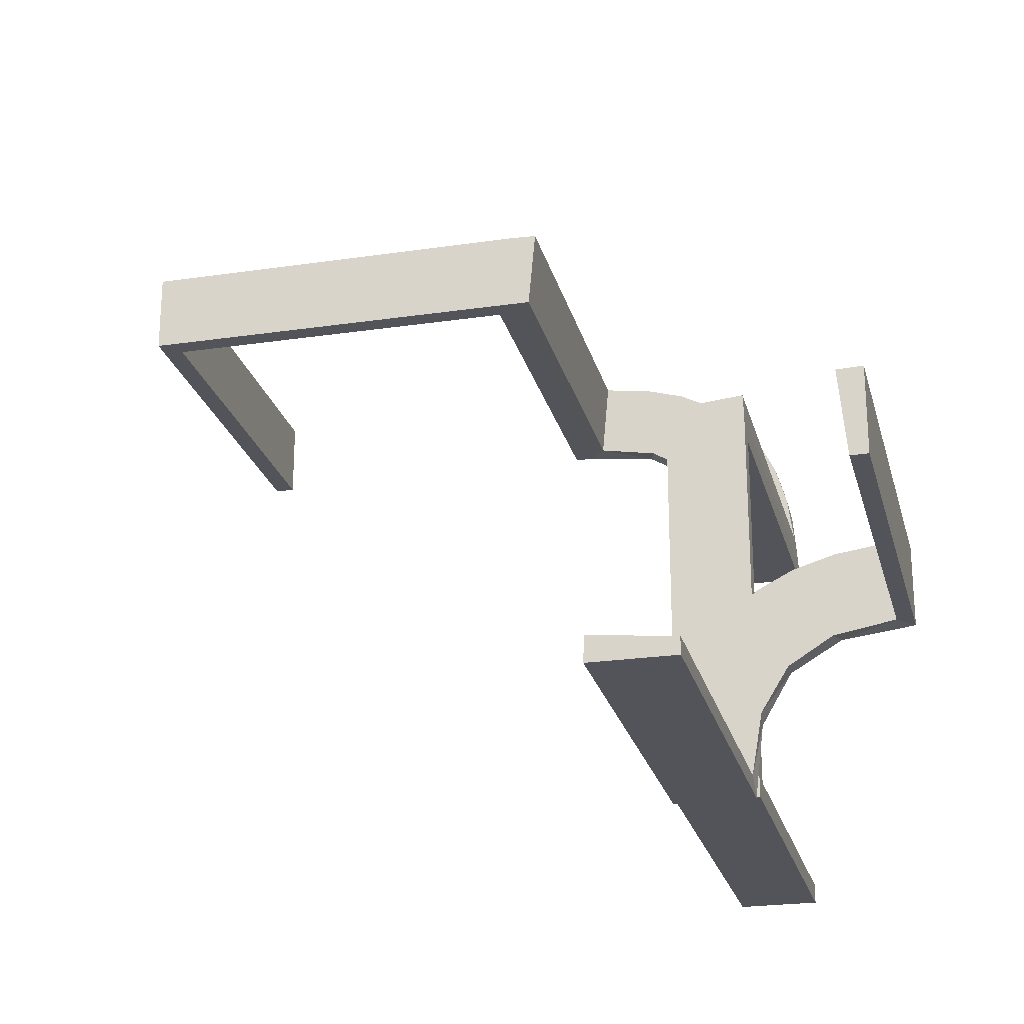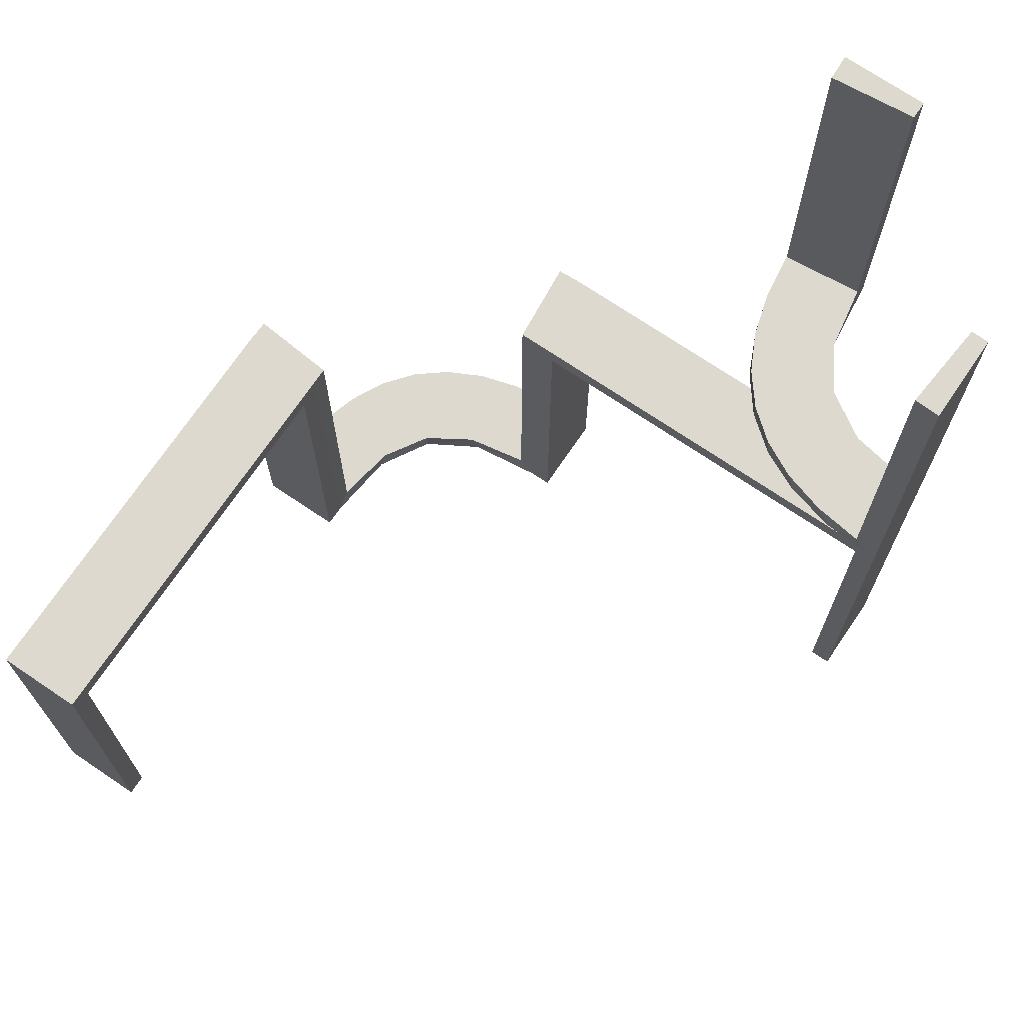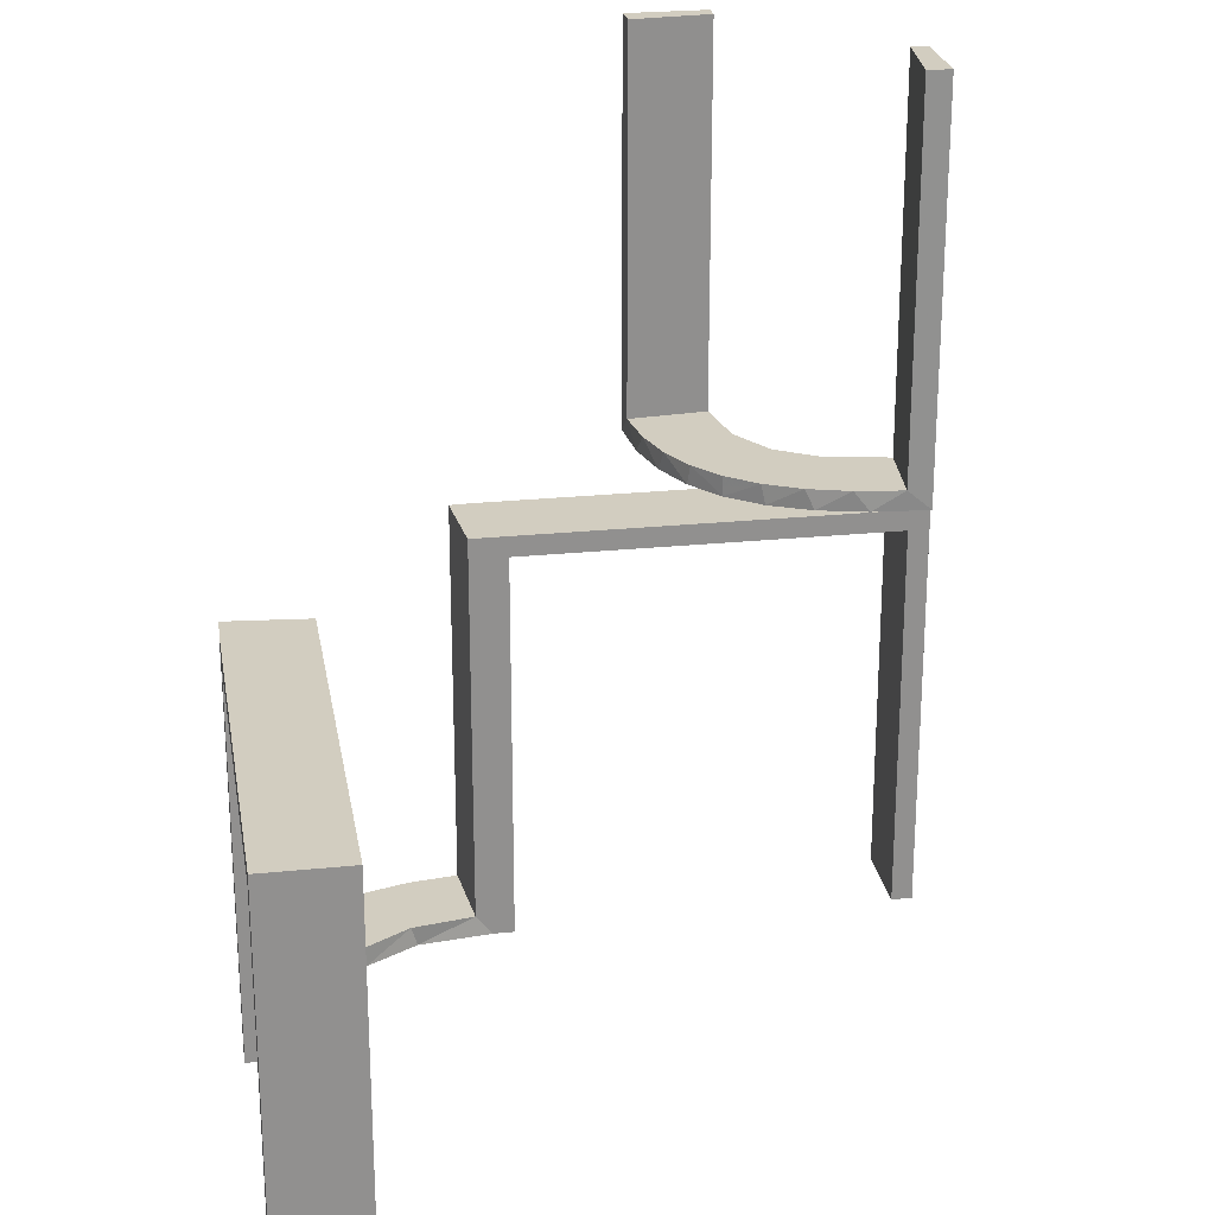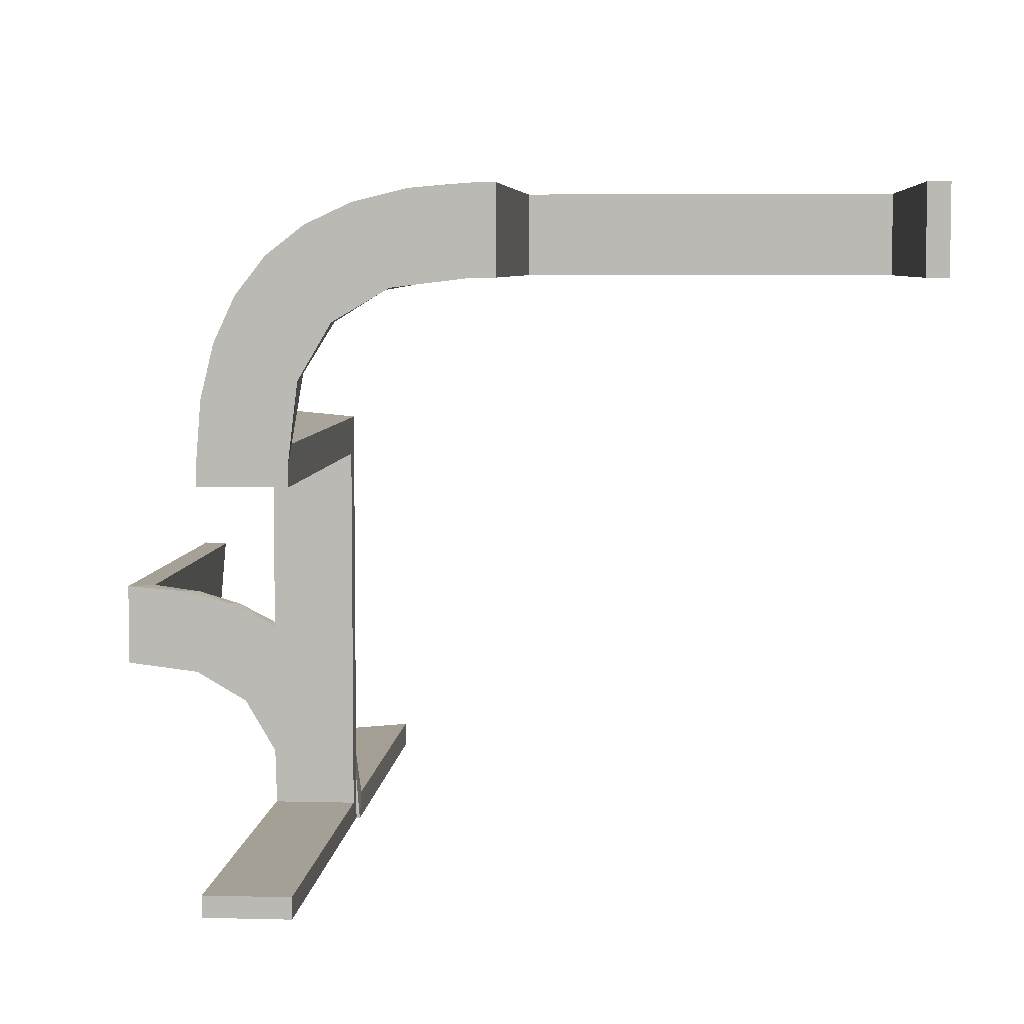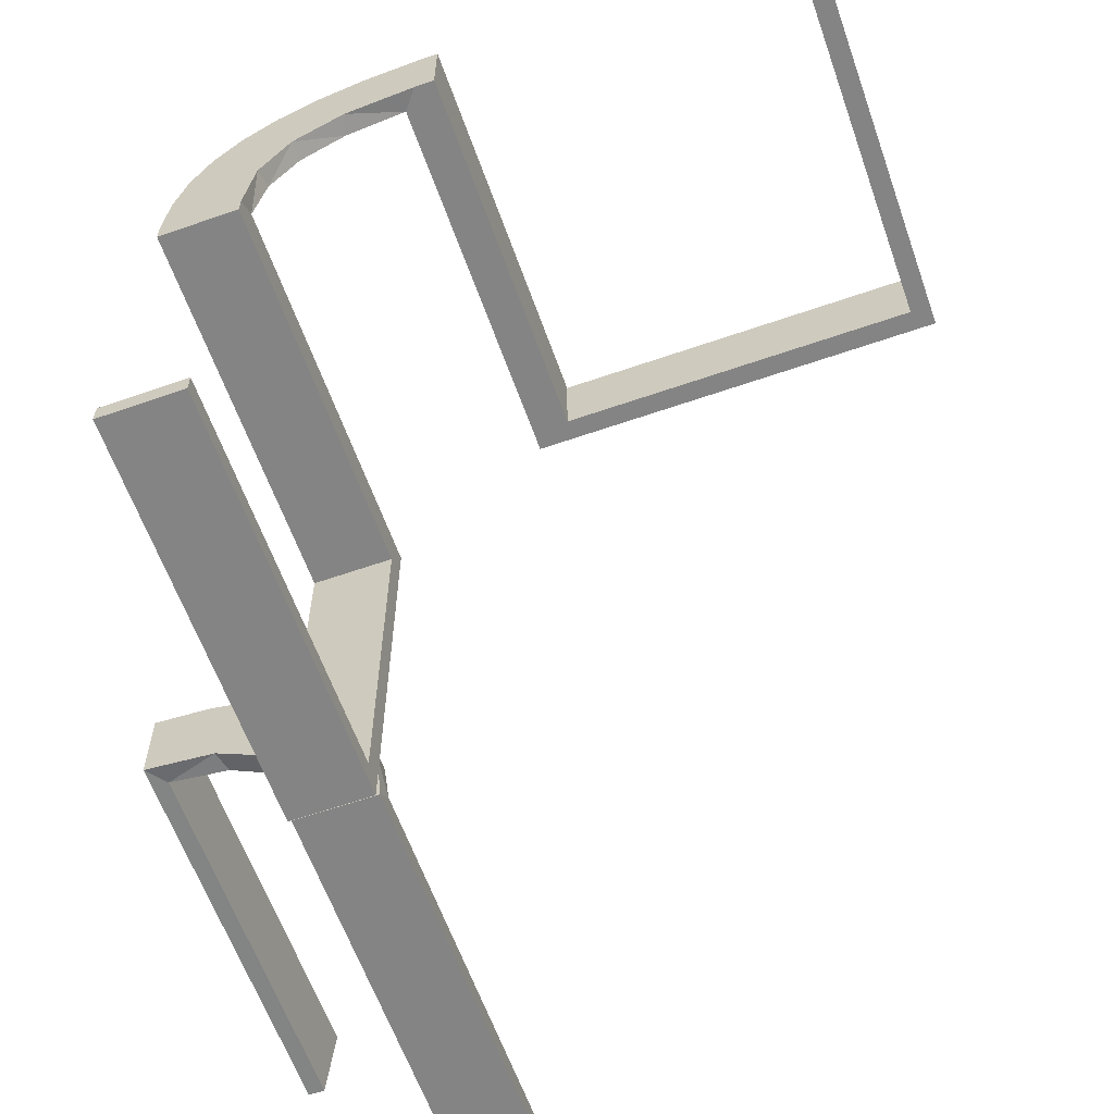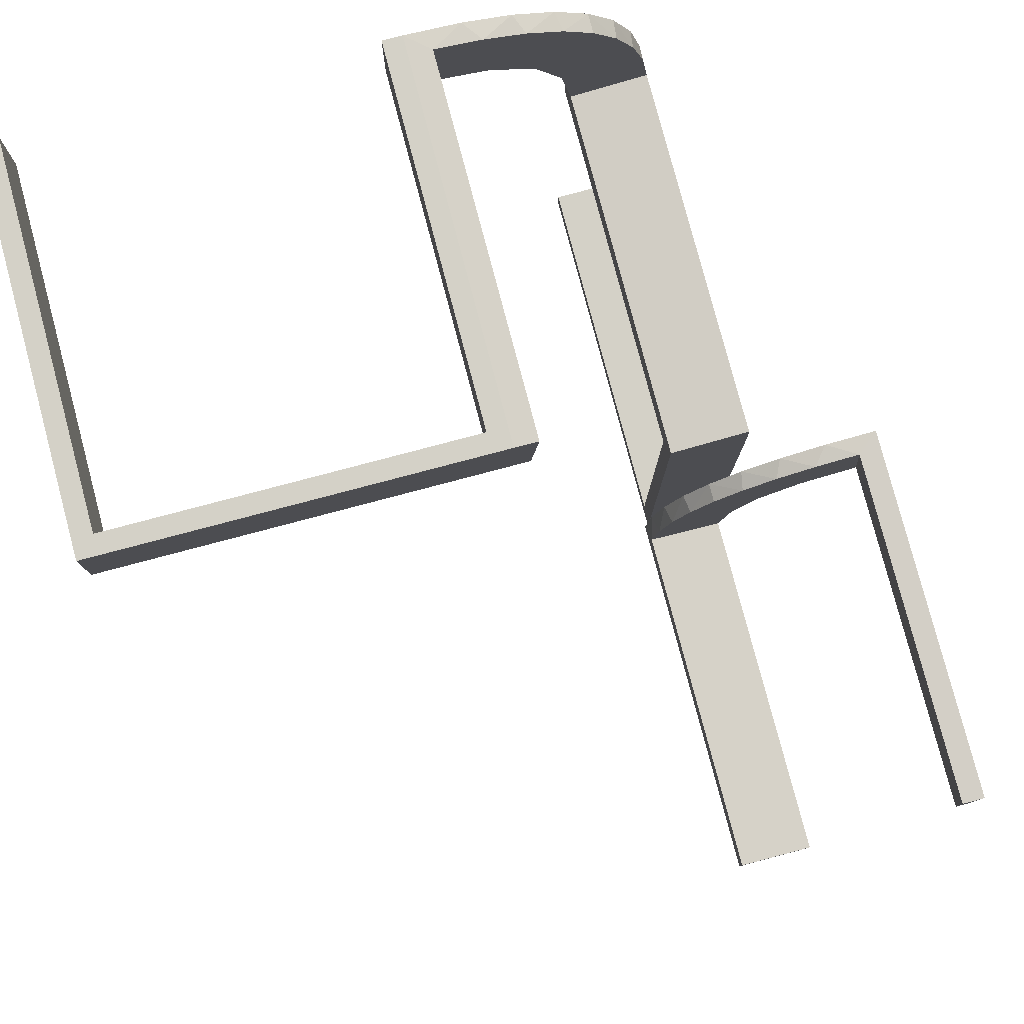
<metadata>
{"format":"obj","ext":"obj","renderer":"f3d","projection":"perspective","resolution":1024,"background":"white","views":[{"elev":-23.7,"azim":13.9,"up":"+Y"},{"elev":71.7,"azim":-55.9,"up":"+Z"},{"elev":24.6,"azim":-99.5,"up":"+Z"},{"elev":5.8,"azim":-175.5,"up":"+Y"},{"elev":-61.4,"azim":-160.5,"up":"+Y"},{"elev":79.8,"azim":-14.8,"up":"+Y"}]}
</metadata>
<code>
v 0 0.3 0
v 0 0.3 -0.5
v 0 0.2 0
v 0 0.2 -0.5
v 0 0.2 -0.25
v 0.3065 -0.4117 0
v 0.2528 0.1855 -0.475
v 0.2944 0.06937 -0.5
v 0.1956 -0.5008 0
v 0.1956 -0.5008 0.5
v 0.3148 -0.245 0
v 0.1865 0.09678 -0.475
v 0.3548 -0.2253 0.025
v 0.2958 -0.4804 0.5
v 0.2958 -0.4804 0.3417
v 0.2958 -0.4804 0.1833
v 0.2958 -0.4804 0.025
v 0.4068 -0.21 0.025
v 0.1296 0.2796 -0.5
v 0.3435 -0.3486 0
v 0.3435 -0.3486 0.025
v 0.06937 0.2944 -0.5
v 0.02957 0.2988 0
v 0.02957 0.2988 -0.475
v 0.02957 0.2988 -0.2375
v 0.2755 0.1409 -0.475
v 0.2202 -0.3599 0.025
v 0.4661 -0.202 0.2625
v 0.4661 -0.202 0.5
v 0.4661 -0.202 0.025
v 0.4263 -0.2064 0
v 0.1521 0.1521 -0.475
v 0.1521 0.1521 -0.5
v 0.366 -0.2211 0
v 0.08889 0.2908 -0.475
v 0.1999 0.02041 0
v 0.1999 0.02041 -0.1583
v 0.1999 0.02041 -0.3167
v 0.1999 0.02041 -0.475
v 0.1409 0.2755 -0.475
v -0.5 0.3 0
v -0.5 0.3 -0.5
v -0.5 0.2 0
v -0.5 0.2 -0.5
v -0.025 0.3 -0.025
v -0.025 0.3 -0.5
v -0.025 0.2 -0.025
v -0.025 0.2 -0.5
v 0.3091 -0.404 0.025
v 0.3 0 0
v 0.3 0 -0.5
v 0.3 0 -0.25
v 0.3 -0.475 -0.025
v 0.3 -0.475 -0.5
v 0.3 -0.5 0
v 0.3 -0.5 -0.5
v 0.3 -0.025 -0.025
v 0.3 -0.025 -0.5
v 0.2013 -0.4314 0
v 0.2428 -0.3153 0.025
v 0.1891 0.08911 -0.5
v 0.4956 -0.3008 0
v 0.4956 -0.3008 0.5
v 0.4956 -0.2008 0
v 0.4956 -0.2008 0.25
v 0.4956 -0.2008 0.5
v 0.4065 -0.3117 0
v 0.2728 -0.2779 0
v 0.2728 -0.2779 0.025
v 0.1969 -0.4712 0.2625
v 0.1969 -0.4712 0.5
v 0.1969 -0.4712 0.025
v 0.2558 0.1808 -0.5
v 0.2956 -0.5008 0
v 0.2956 -0.5008 0.25
v 0.2956 -0.5008 0.5
v 0.02041 0.1999 0
v 0.02041 0.1999 -0.1583
v 0.02041 0.1999 -0.3167
v 0.02041 0.1999 -0.475
v 0.09678 0.1865 -0.475
v 0.2048 -0.4119 0.025
v 0.1855 0.2528 -0.475
v 0.216 -0.3711 0
v 0.2796 0.1296 -0.5
v 0.3101 -0.2479 0.025
v 0.2908 0.08889 -0.475
v 0.3989 -0.3143 0.025
v 0.4752 -0.3009 0.5
v 0.4752 -0.3009 0.3417
v 0.4752 -0.3009 0.1833
v 0.4752 -0.3009 0.025
v 0.1808 0.2558 -0.5
v 0.2 0 0
v 0.2 0 -0.5
v 0.2 -0.475 -0.025
v 0.2 -0.475 -0.5
v 0.2 -0.5 0
v 0.2 -0.5 -0.5
v 0.2 -0.025 -0.025
v 0.2 -0.025 -0.5
v 0.2398 -0.32 0
v 0.2988 0.02957 0
v 0.2988 0.02957 -0.475
v 0.2988 0.02957 -0.2375
v 0.2229 0.2229 -0.475
v 0.2229 0.2229 -0.5
v -0.475 0.3 -0.025
v -0.475 0.3 -0.5
v -0.475 0.2 -0.025
v -0.475 0.2 -0.5
v 0.08911 0.1891 -0.5
f 8 51 95
f 61 8 95
f 61 85 8
f 73 33 107
f 73 85 61
f 33 73 61
f 33 112 93
f 112 4 22
f 112 19 93
f 4 2 22
f 80 81 35
f 81 32 83
f 80 35 24
f 81 83 40
f 7 106 32
f 32 12 7
f 12 39 87
f 87 26 12
f 5 78 3
f 79 78 5
f 79 5 4
f 80 4 112
f 33 32 81
f 94 36 37
f 38 94 37
f 95 94 38
f 61 12 33
f 95 39 61
f 38 39 95
f 25 1 23
f 2 1 25
f 24 35 22
f 35 40 19
f 107 93 83
f 93 19 40
f 106 7 107
f 7 26 73
f 50 52 105
f 52 104 105
f 87 104 8
f 51 104 52
f 8 85 87
f 52 50 94
f 51 52 95
f 94 95 52
f 5 2 4
f 1 5 3
f 2 5 1
f 39 38 104
f 37 36 103
f 38 37 105
f 77 78 23
f 24 79 80
f 79 24 25
f 78 79 25
f 50 36 94
f 36 50 103
f 77 1 3
f 1 77 23
f 33 93 107
f 112 22 19
f 81 40 35
f 32 106 83
f 12 26 7
f 39 104 87
f 78 77 3
f 79 4 80
f 80 112 81
f 33 81 112
f 12 32 33
f 39 12 61
f 2 25 24
f 24 22 2
f 35 19 22
f 107 83 106
f 93 40 83
f 7 73 107
f 26 85 73
f 50 105 103
f 104 51 8
f 85 26 87
f 38 105 104
f 37 103 105
f 78 25 23
f 44 43 110
f 47 110 43
f 3 4 47
f 43 3 47
f 42 109 108
f 45 41 108
f 1 45 2
f 41 45 1
f 41 1 3
f 1 2 4
f 42 41 43
f 108 109 111
f 46 45 47
f 45 108 110
f 42 44 111
f 46 48 4
f 44 110 111
f 4 48 47
f 42 108 41
f 45 46 2
f 41 3 43
f 1 4 3
f 42 43 44
f 108 111 110
f 46 47 48
f 45 110 47
f 42 111 109
f 46 4 2
f 56 55 53
f 57 53 55
f 50 51 57
f 55 50 57
f 99 97 96
f 100 98 96
f 94 100 95
f 98 100 94
f 98 94 50
f 94 95 51
f 99 98 55
f 96 97 54
f 101 100 57
f 100 96 53
f 99 56 54
f 101 58 51
f 56 53 54
f 51 58 57
f 99 96 98
f 100 101 95
f 98 50 55
f 94 51 50
f 99 55 56
f 96 54 53
f 101 57 58
f 100 53 57
f 99 54 97
f 101 51 95
f 91 92 62
f 62 92 67
f 21 20 88
f 90 91 63
f 62 63 91
f 63 89 90
f 20 21 49
f 6 49 17
f 16 75 74
f 76 15 14
f 15 76 75
f 16 15 75
f 64 31 30
f 65 64 30
f 13 18 34
f 34 11 13
f 66 65 28
f 11 68 86
f 60 69 68
f 102 84 27
f 84 59 82
f 59 9 72
f 70 72 9
f 70 10 71
f 70 9 10
f 62 67 31
f 67 20 11
f 62 31 64
f 11 20 68
f 102 68 20
f 20 6 102
f 74 59 6
f 74 9 59
f 59 84 6
f 75 9 74
f 10 75 76
f 9 75 10
f 65 66 63
f 64 65 62
f 63 62 65
f 71 14 15
f 70 71 15
f 16 17 72
f 15 16 70
f 82 72 17
f 17 49 82
f 60 21 69
f 60 27 49
f 21 60 49
f 21 88 86
f 88 92 18
f 18 13 88
f 69 21 86
f 92 91 30
f 29 90 89
f 90 29 28
f 91 90 28
f 89 63 66
f 66 29 89
f 10 76 14
f 14 71 10
f 92 88 67
f 20 67 88
f 20 49 6
f 6 17 74
f 16 74 17
f 31 18 30
f 65 30 28
f 18 31 34
f 11 86 13
f 66 28 29
f 68 69 86
f 60 68 102
f 102 27 60
f 84 82 27
f 59 72 82
f 67 34 31
f 67 11 34
f 6 84 102
f 16 72 70
f 49 27 82
f 88 13 86
f 92 30 18
f 91 28 30

</code>
